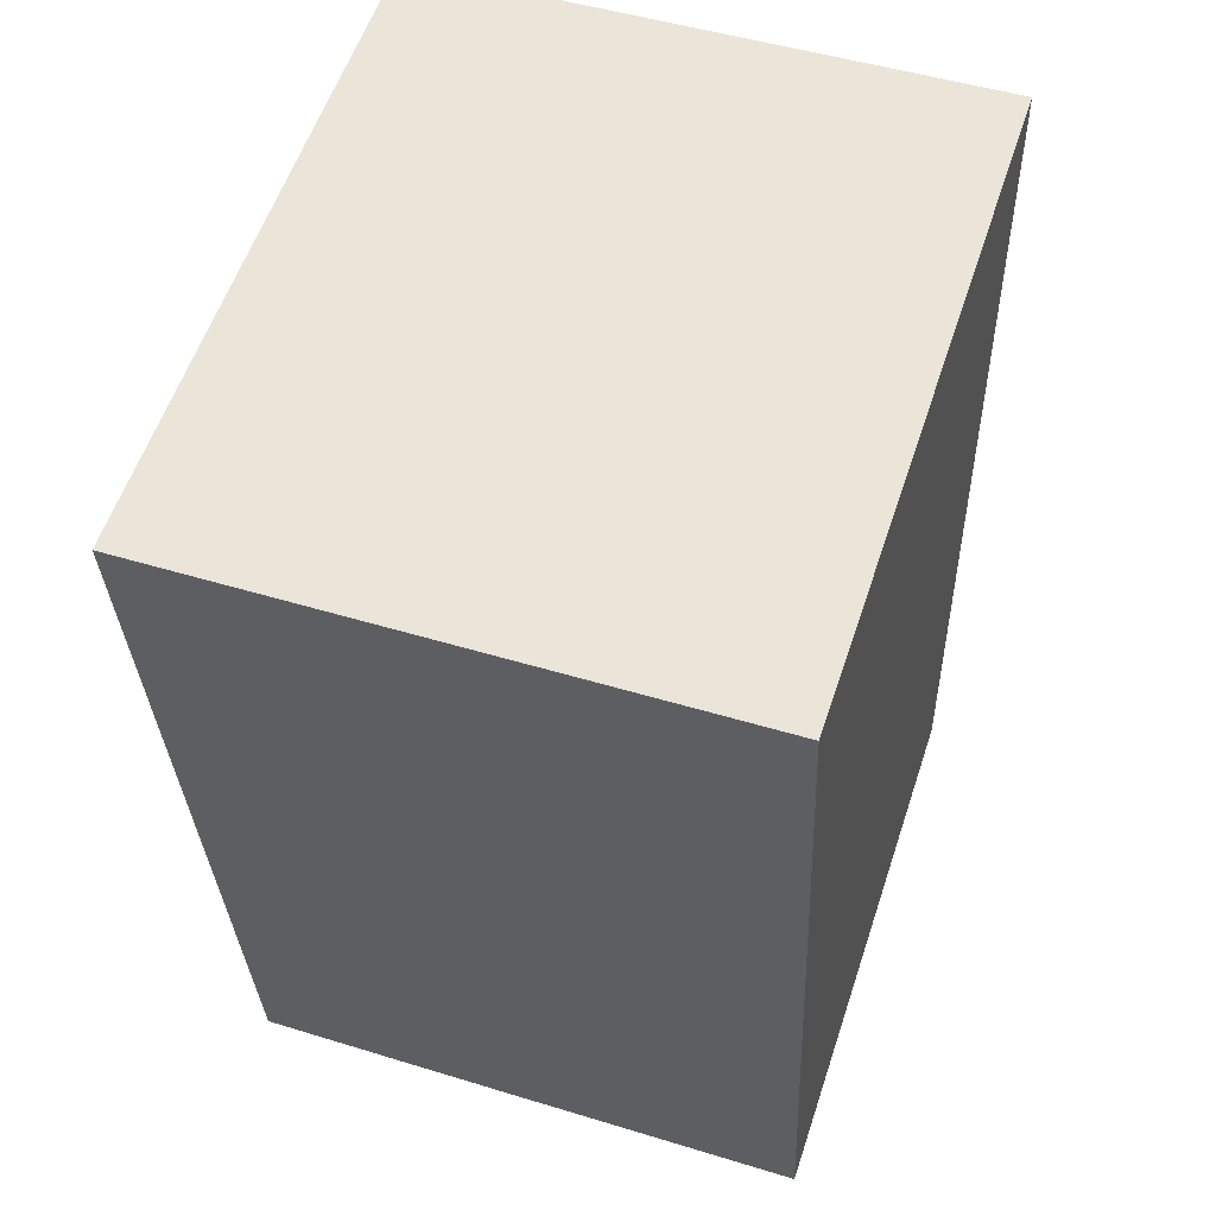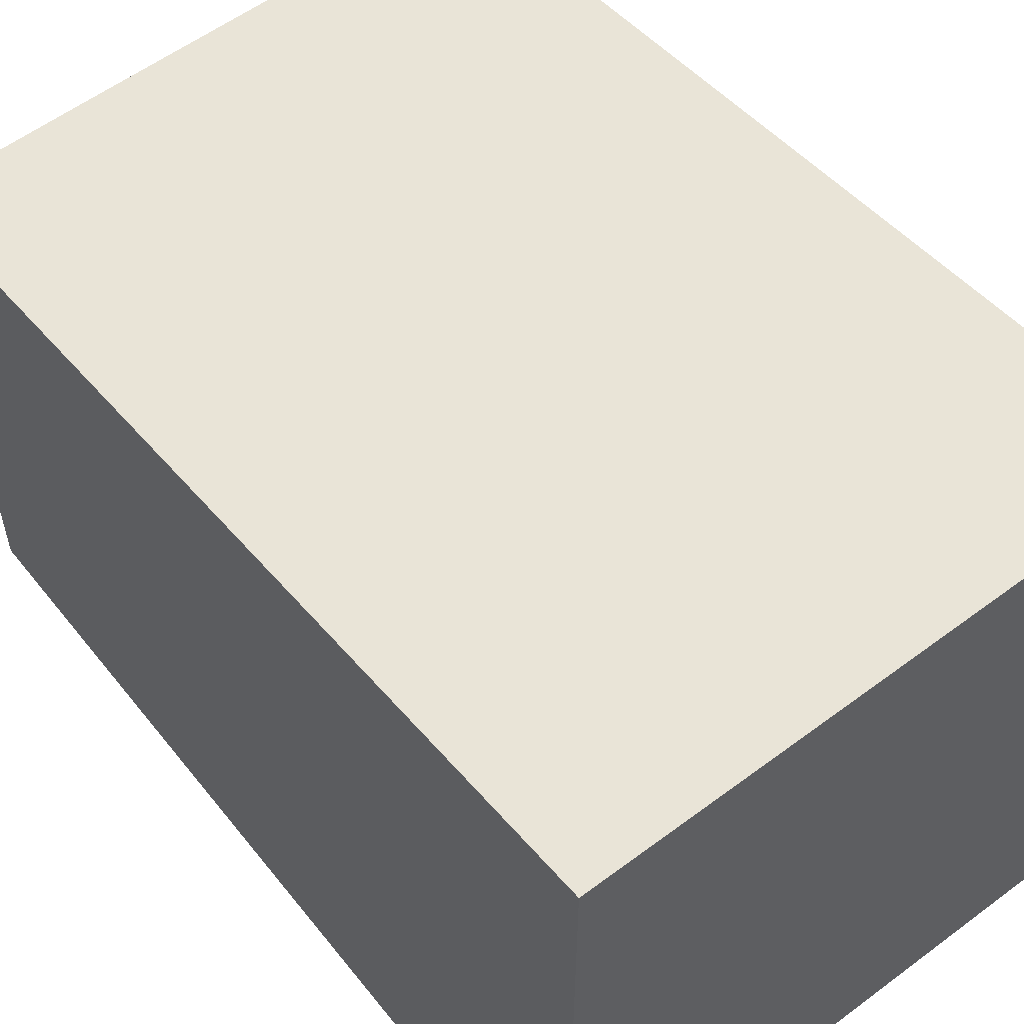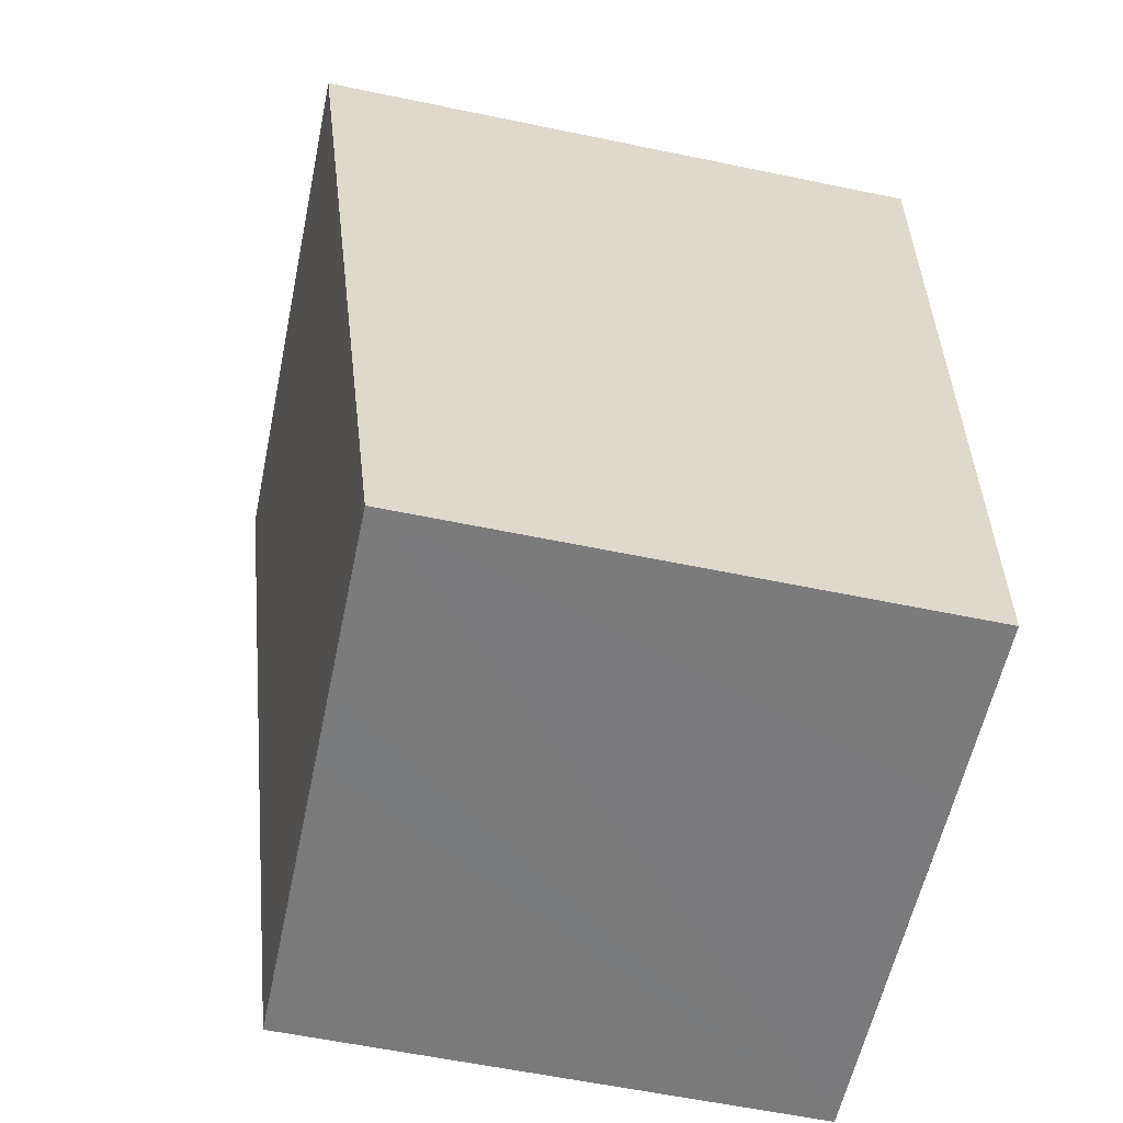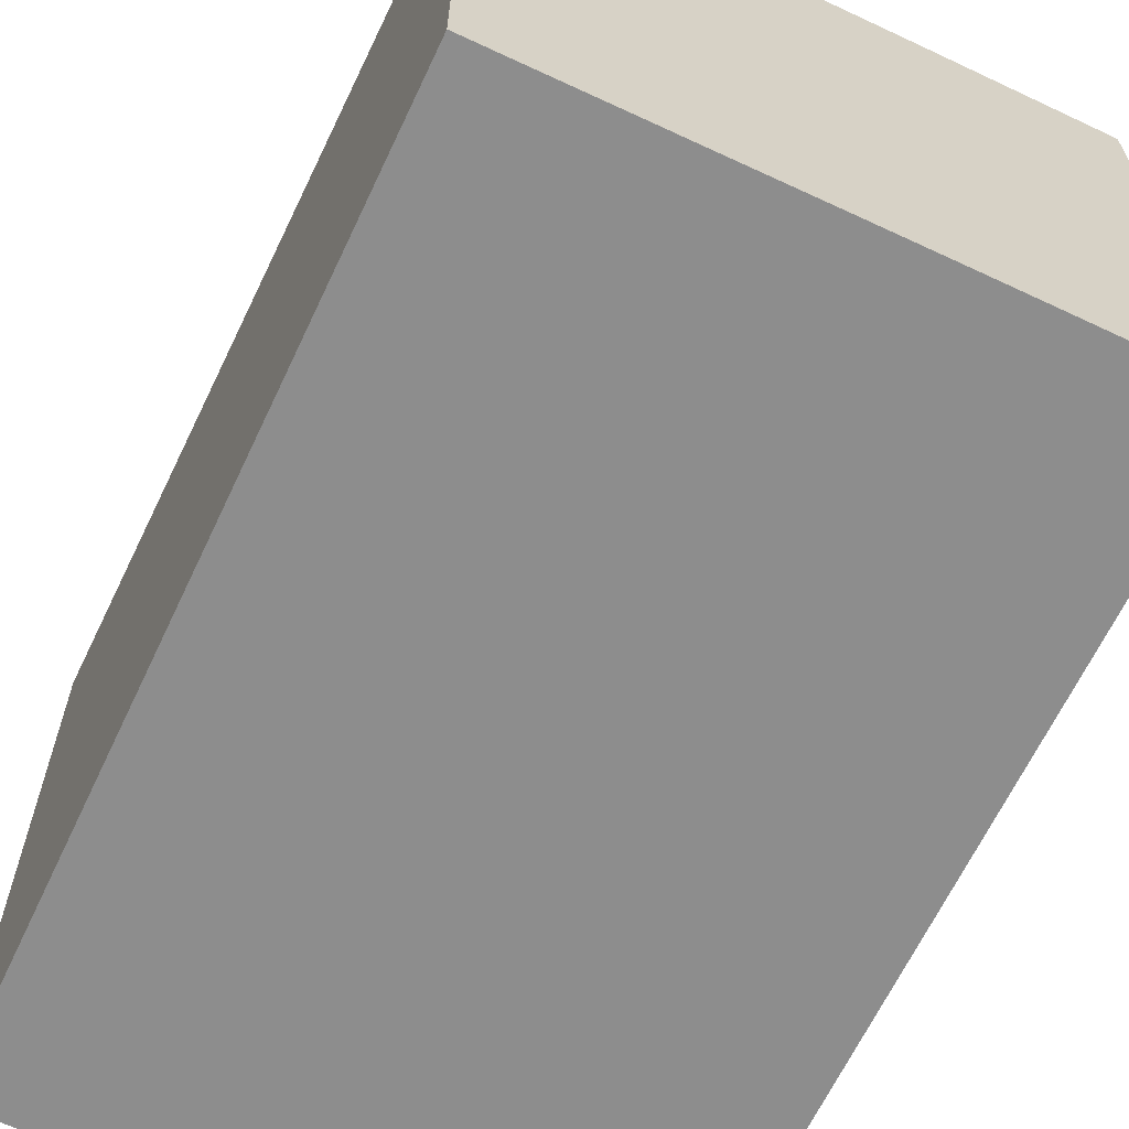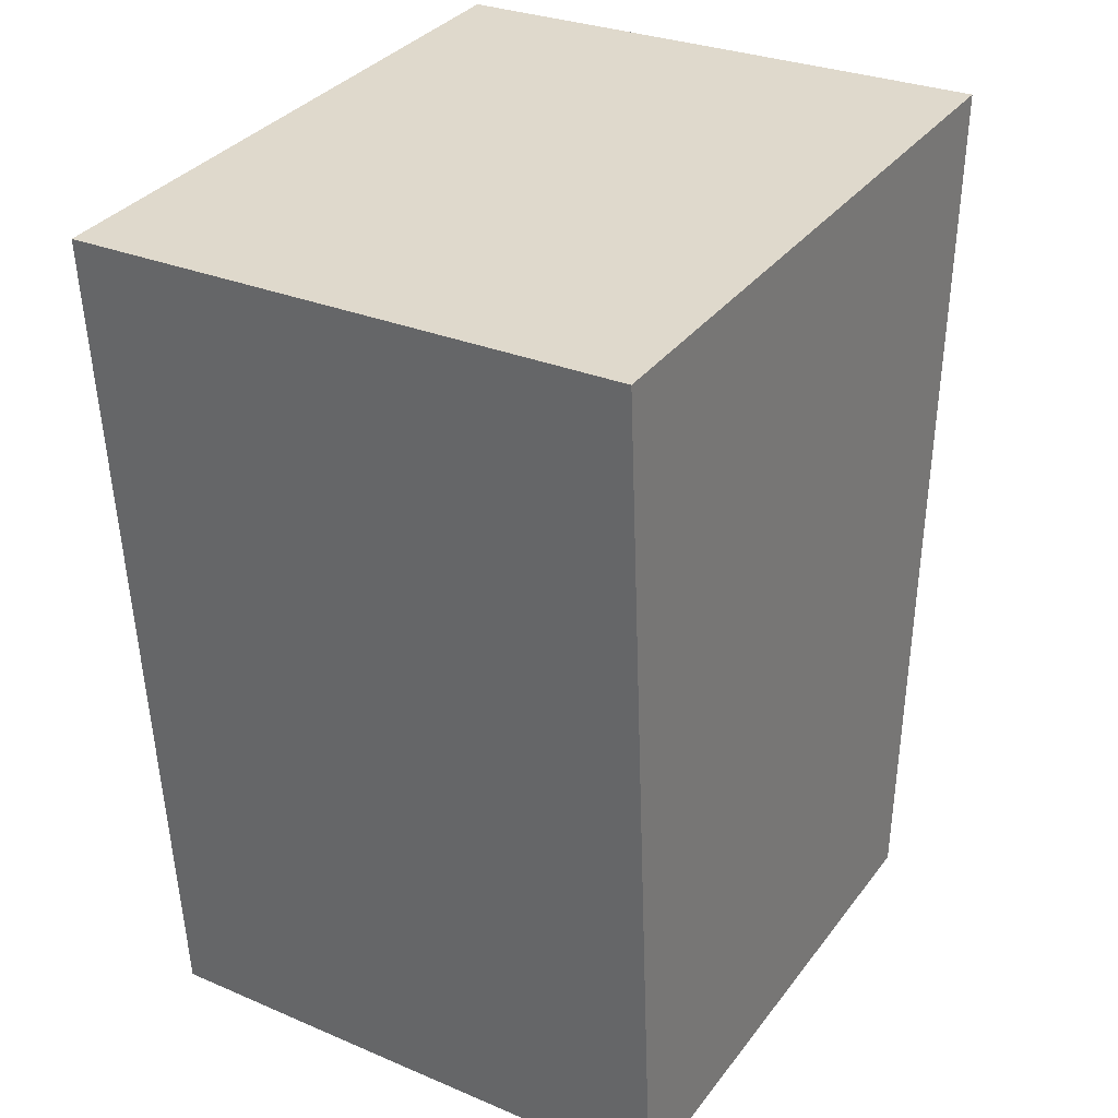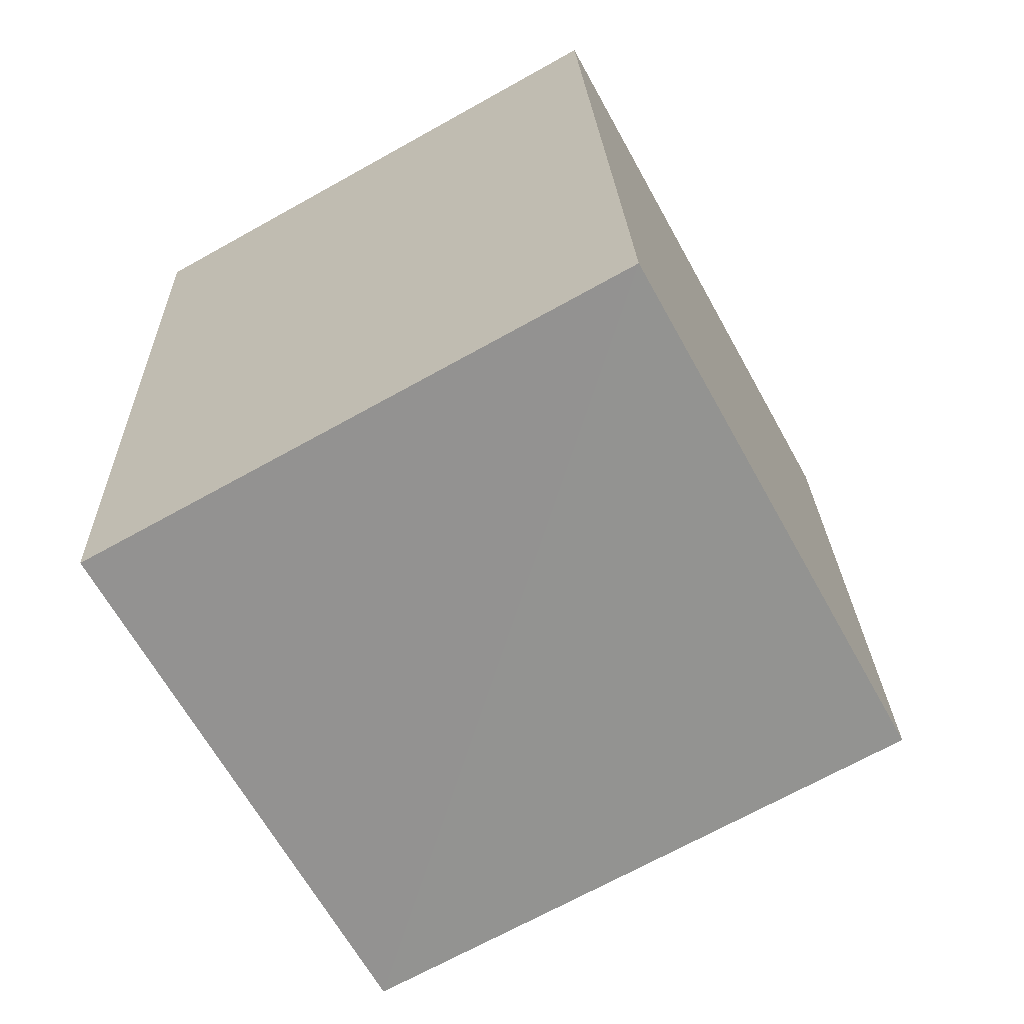
<metadata>
{"format":"obj","ext":"obj","renderer":"f3d","projection":"perspective","resolution":1024,"background":"white","views":[{"elev":57.9,"azim":18.4,"up":"+Z"},{"elev":56.7,"azim":-40.6,"up":"+Y"},{"elev":-60.7,"azim":-101.9,"up":"+Z"},{"elev":-64.6,"azim":152.3,"up":"+Y"},{"elev":34.4,"azim":31.7,"up":"+Z"},{"elev":-65.1,"azim":28.9,"up":"+Z"}]}
</metadata>
<code>
v  3.596 6.423 -10.22
v  6.782 7.739 0.309
v  7.222 6.424 -10.06
v  2.583 6.423 -10.26
v  0.475 6.423 -10.35
v  0 7.736 4.737e-16
v  0 0 0
v  0.475 6.336e-16 -10.35
v  6.782 -1.892e-17 0.309
v  7.222 6.16e-16 -10.06
v  2.583 6.285e-16 -10.26
v  3.596 6.259e-16 -10.22
g defaultobject
f 1 2 3
f 2 1 4
f 2 4 5
f 2 5 6
f 5 7 6
f 7 5 8
f 6 9 2
f 9 6 7
f 9 3 2
f 3 9 10
f 10 1 3
f 1 10 4
f 4 10 5
f 5 10 11
f 5 11 8
f 11 10 12
f 8 9 7
f 9 8 10
f 10 8 11
f 10 11 12

</code>
